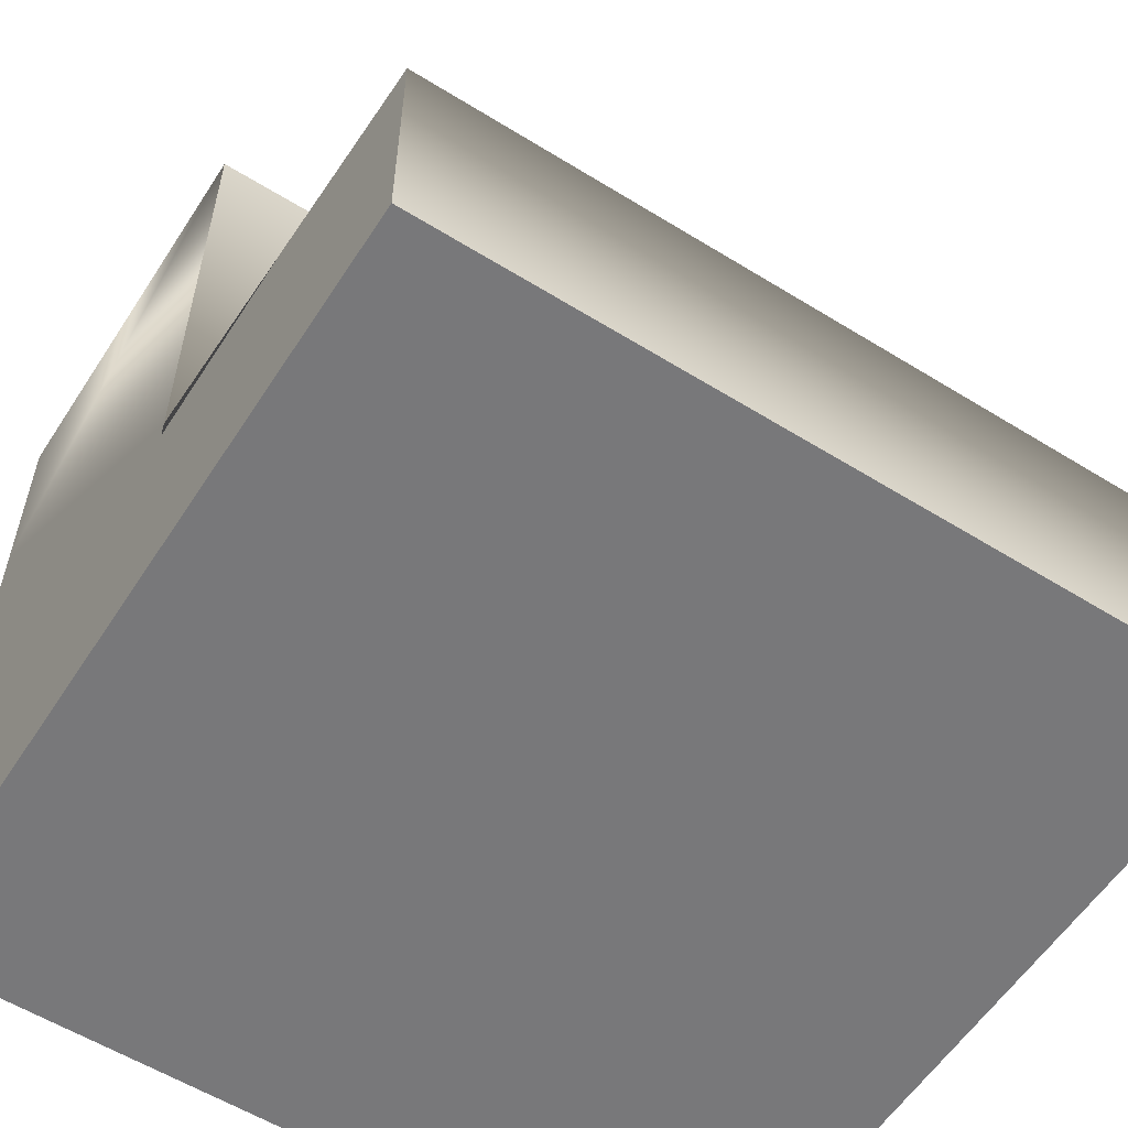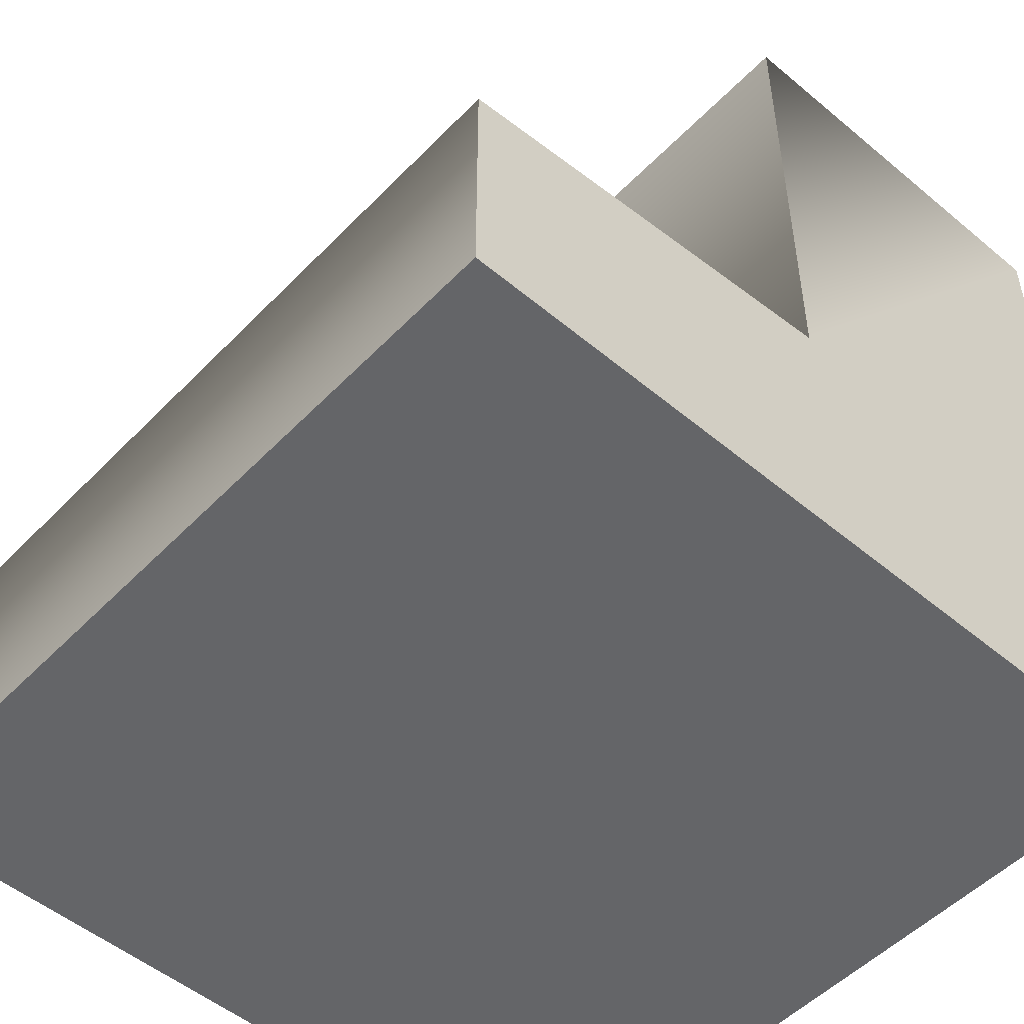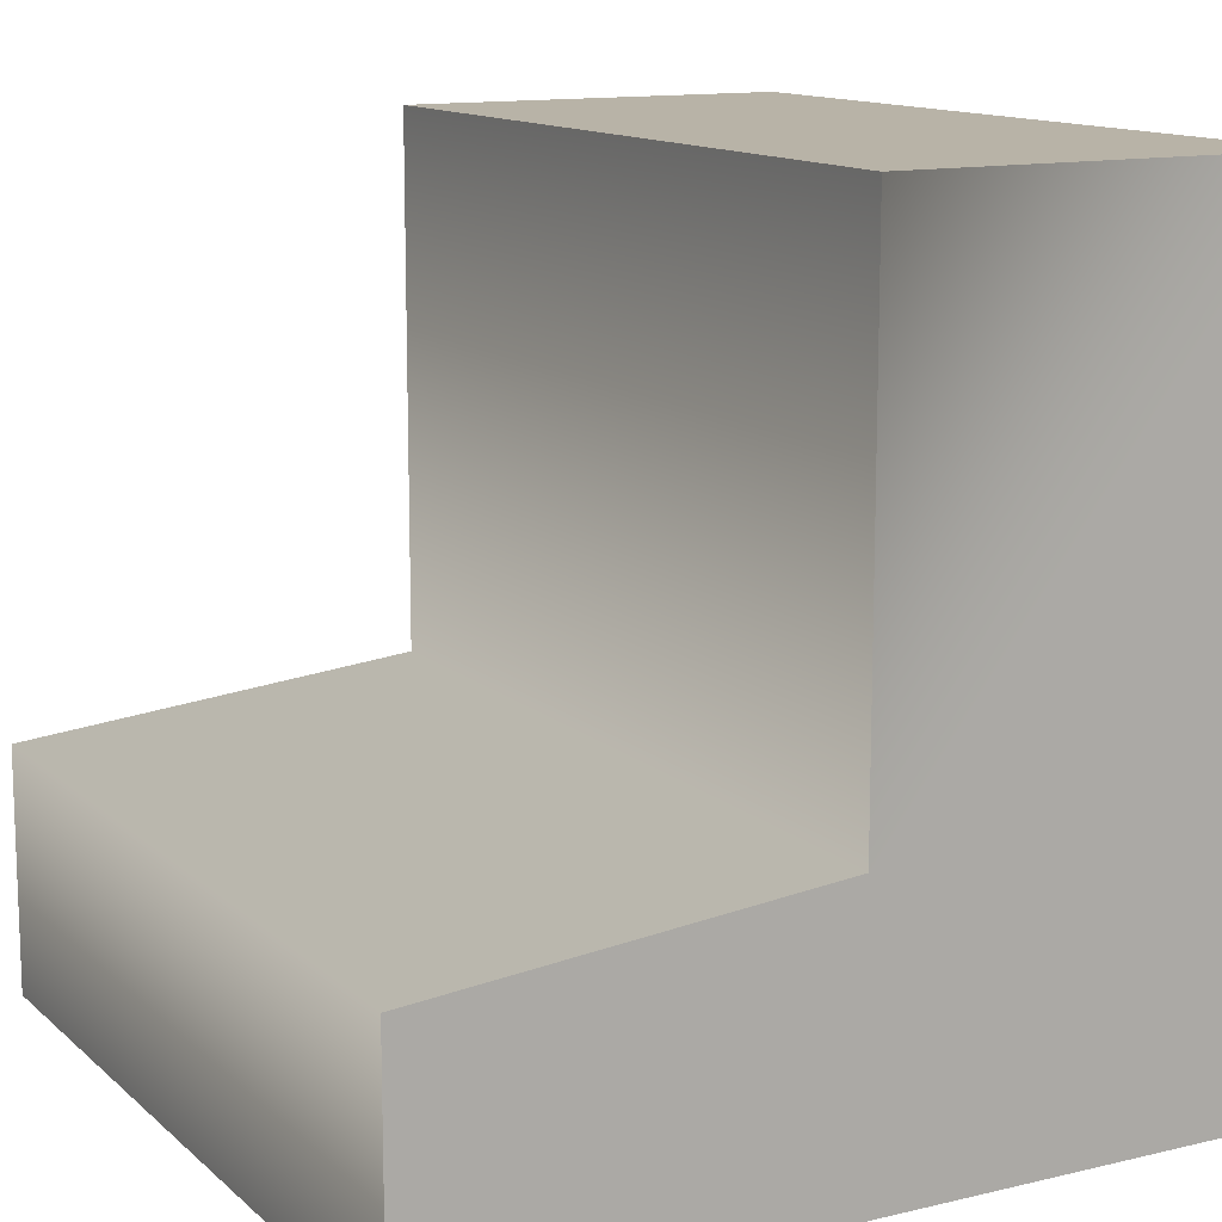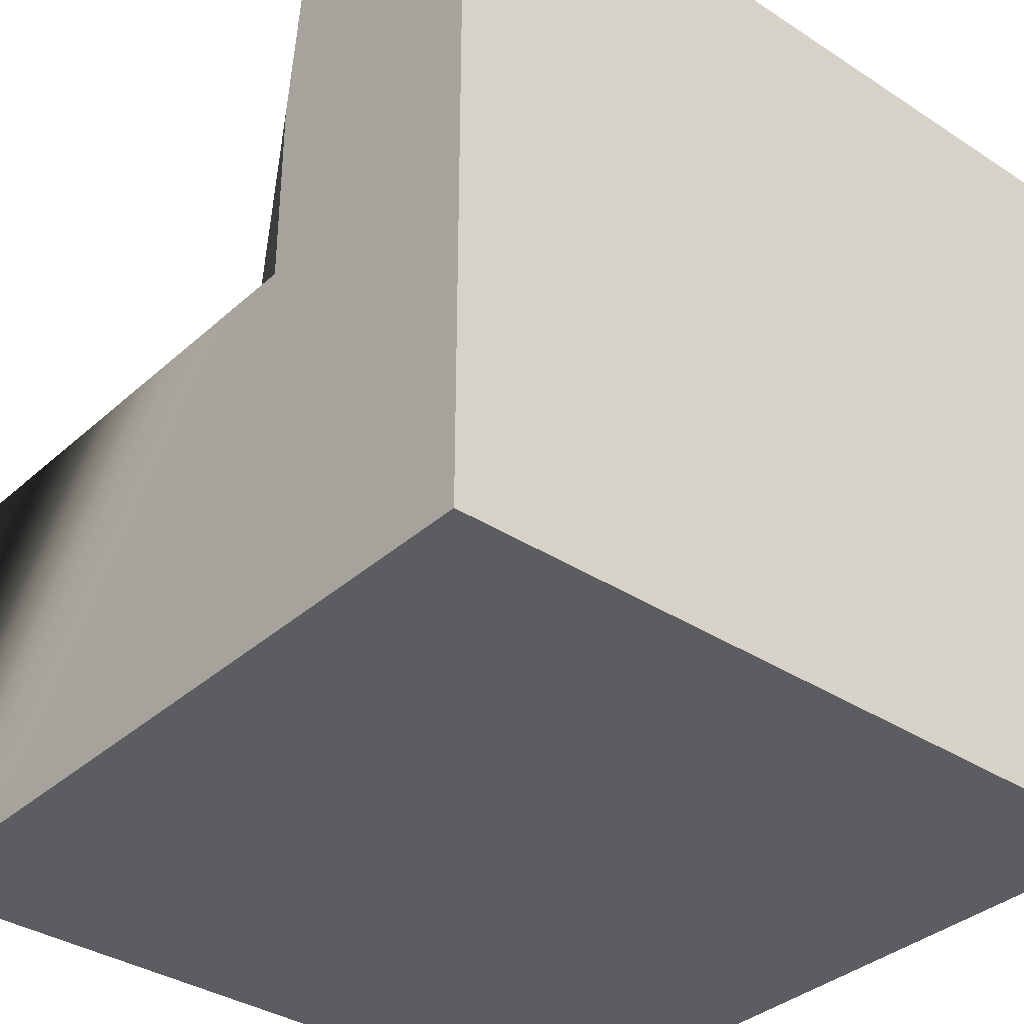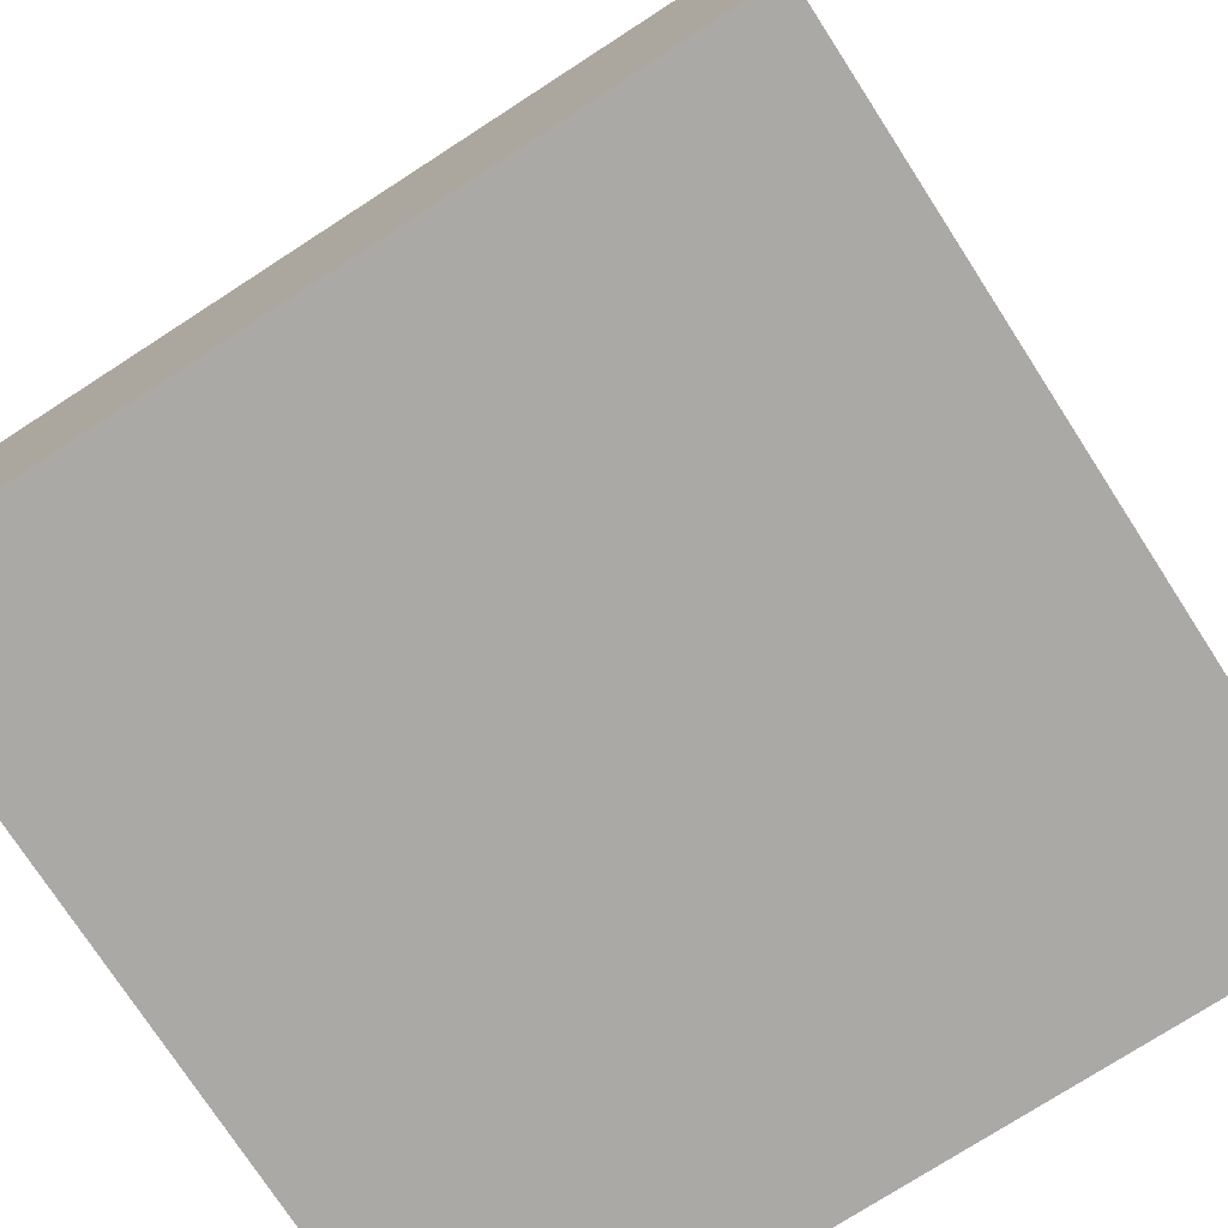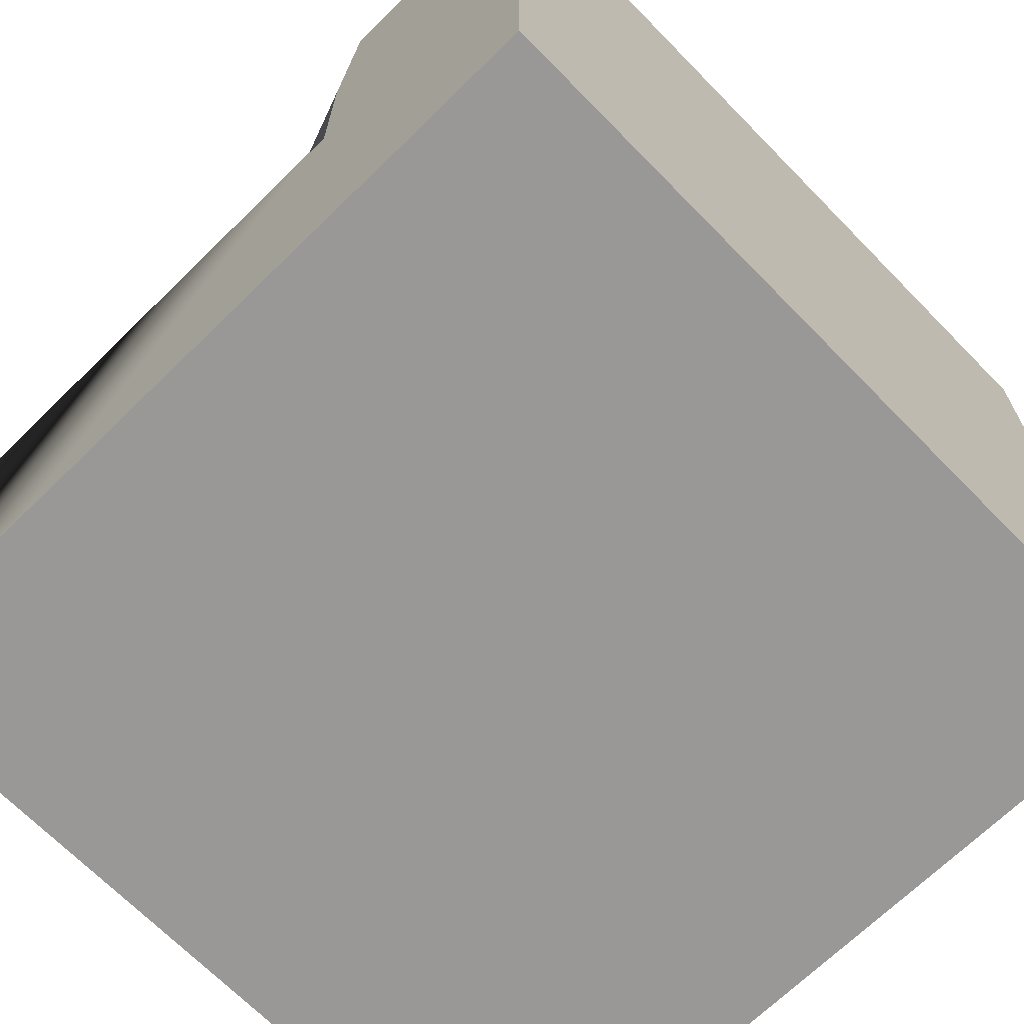
<metadata>
{"format":"obj","ext":"obj","renderer":"f3d","projection":"perspective","resolution":1024,"background":"white","views":[{"elev":-57.6,"azim":147.3,"up":"+Z"},{"elev":-51.5,"azim":-132.2,"up":"+Z"},{"elev":12.9,"azim":-118.7,"up":"+Z"},{"elev":-35.6,"azim":139.4,"up":"+Y"},{"elev":-75.3,"azim":32.9,"up":"+Y"},{"elev":-68.6,"azim":134.4,"up":"+Y"}]}
</metadata>
<code>
o Grinder_Cube_Cube.000
v -0.5 -0.5 0.5
v -0.5 -0 0.5
v -0.5 0.5 -0.5
v -0.5 -0.5 -0.5
v 0.5 0.5 -0.5
v 0.5 -0.5 -0.5
v 0.5 -0 0.5
v 0.5 -0.5 0.5
v 0.5 0.5 -0.2
v 0.5 -0.5 -0
v -0.5 0.5 -0.2
v -0.5 -0.5 -0
v 0.5 0 -0.5
v 0.5 -0 0.5
v -0.5 -0 0.5
v -0.5 0 -0.5
v 0.5 0 -0.2
v -0.5 0 -0.2
v 0.5 -0 -0.15
v 0.5 -0.5 0.25
v -0.5 -0 -0.15
v -0.5 -0.5 0.25
v -0.5 -0 -0.15
v 0.5 -0 -0.15
f 18 11 3 16
f 16 3 5 13
f 24 19 7 14
f 14 7 2 15
f 22 20 8 1
f 19 21 2 7
f 5 3 11 9
f 4 6 10 12
f 13 5 9 17
f 23 21 11 18
f 22 23 18 12
f 6 13 17 10
f 8 14 15 1
f 20 24 14 8
f 4 16 13 6
f 12 18 16 4
f 10 17 24 20
f 1 15 23 22
f 15 2 21 23
f 9 11 21 19
f 12 10 20 22
f 17 9 19 24

</code>
